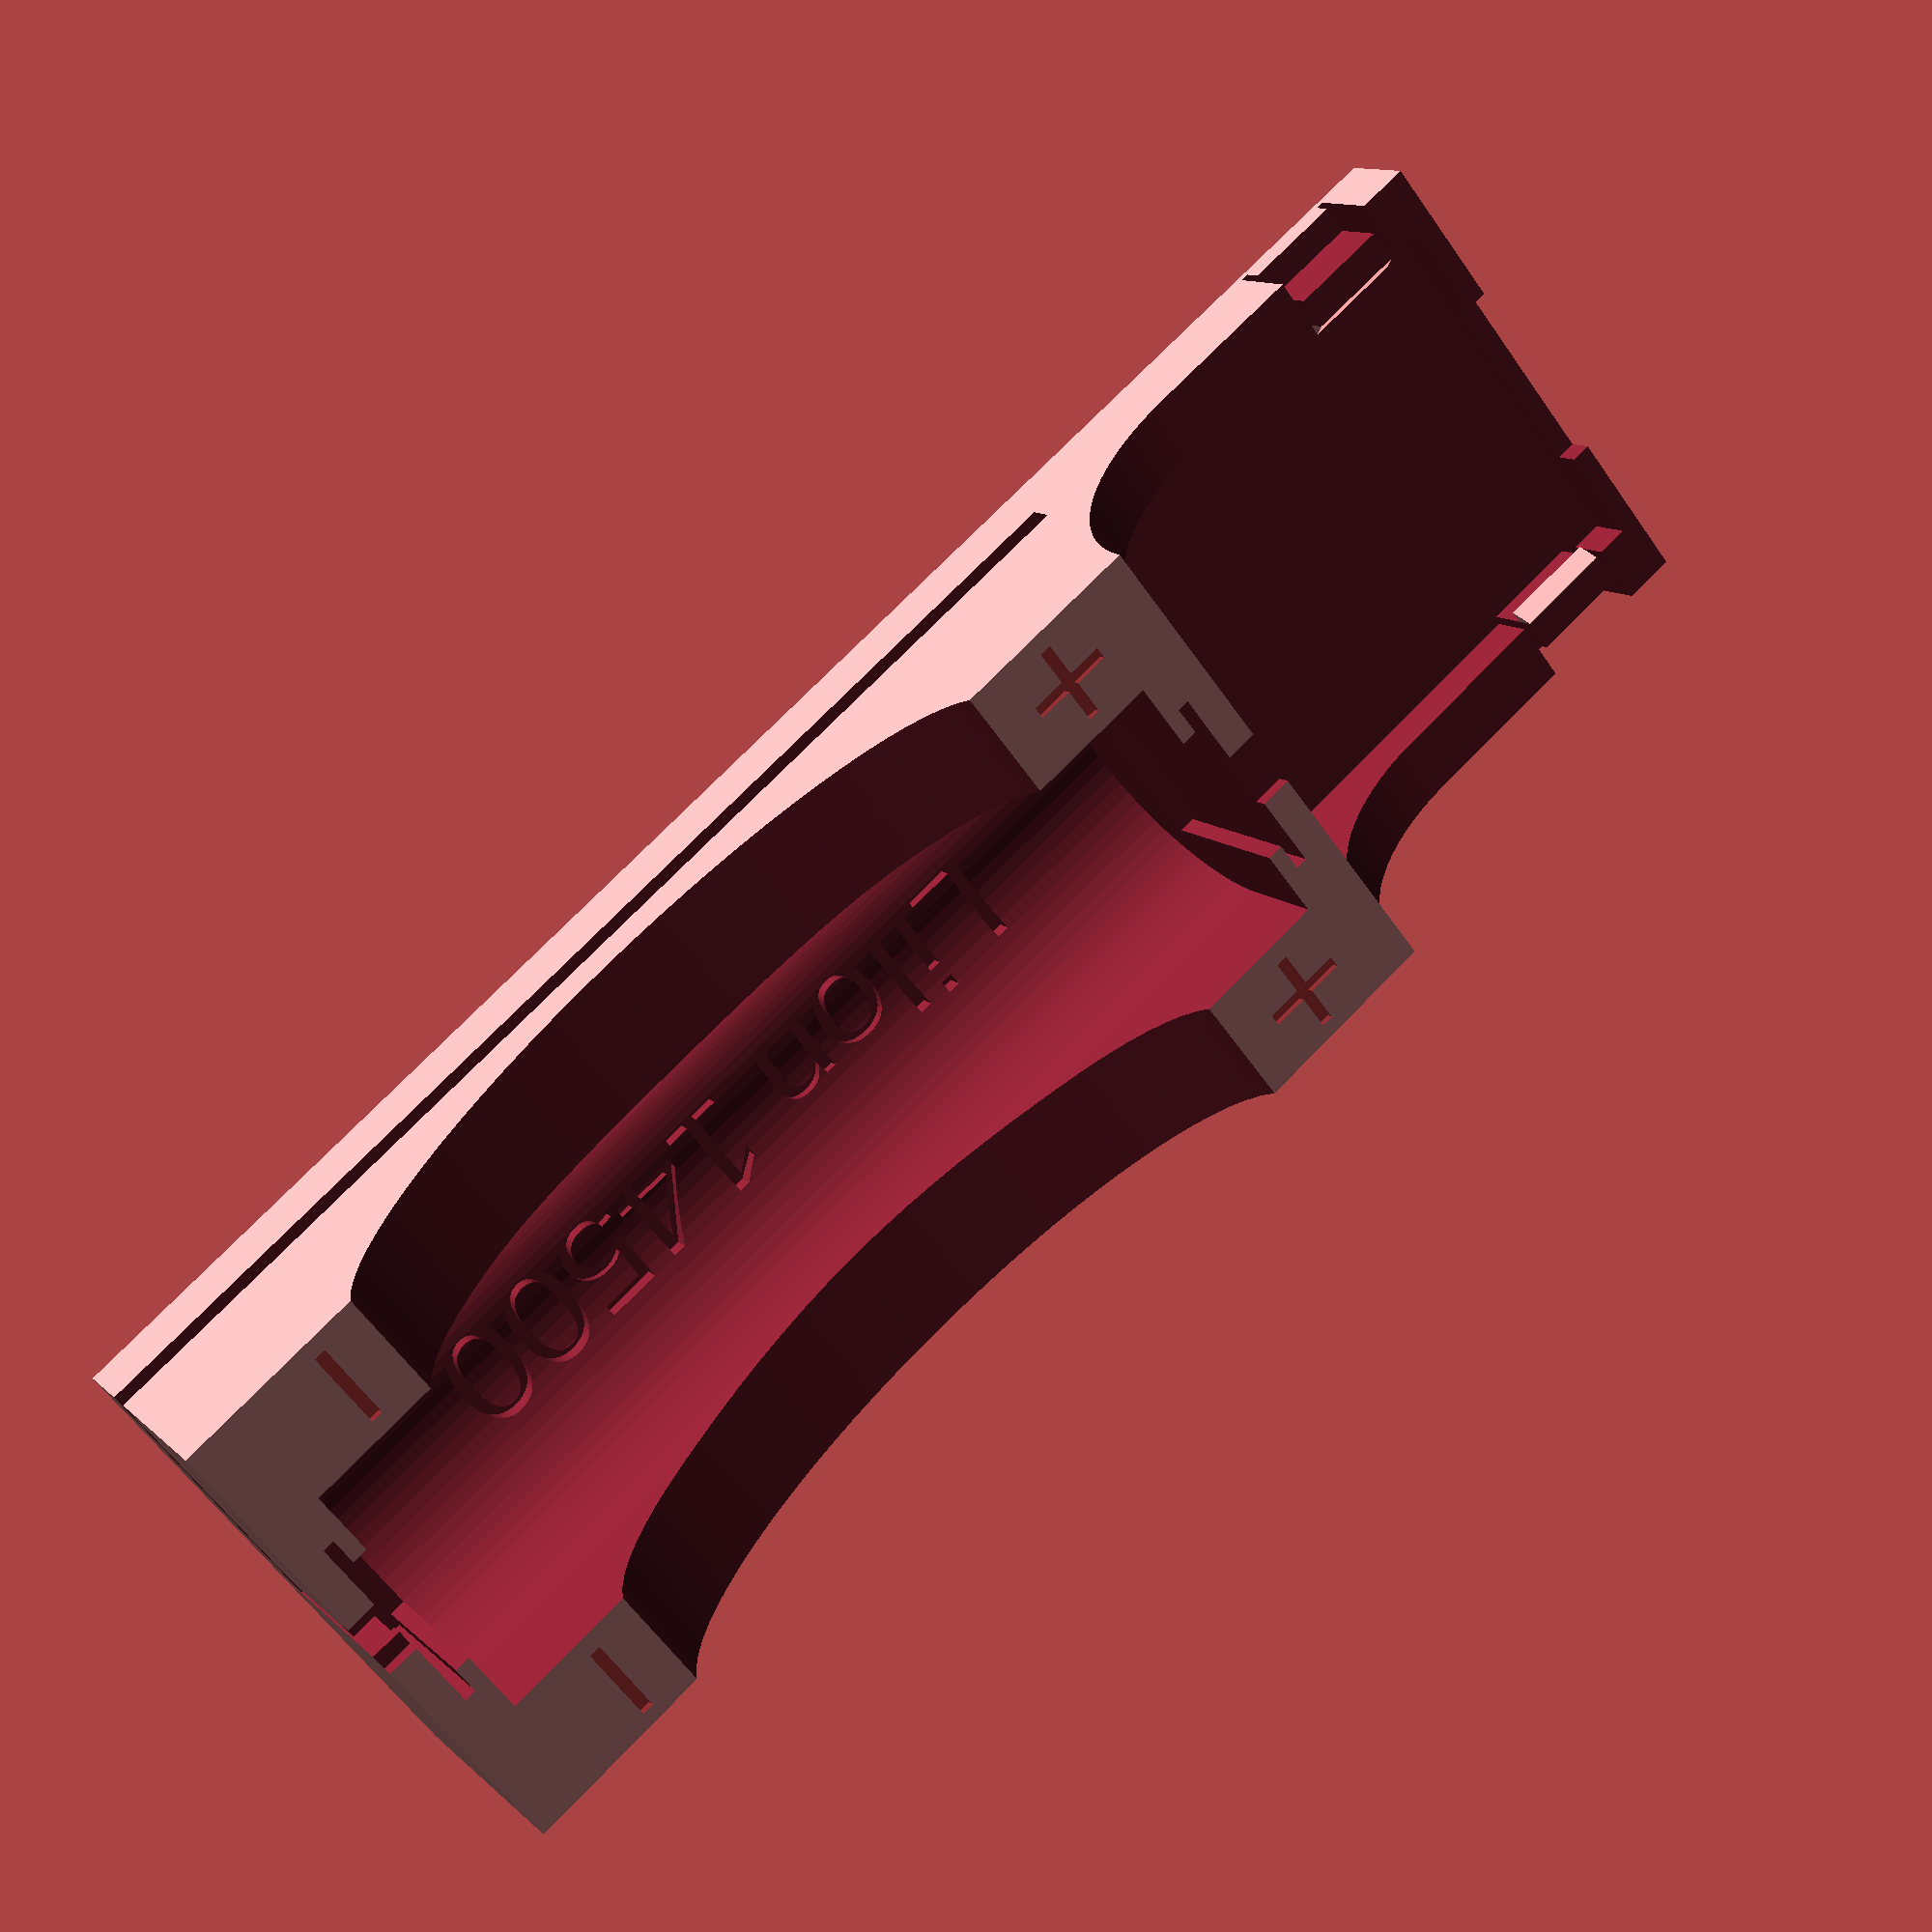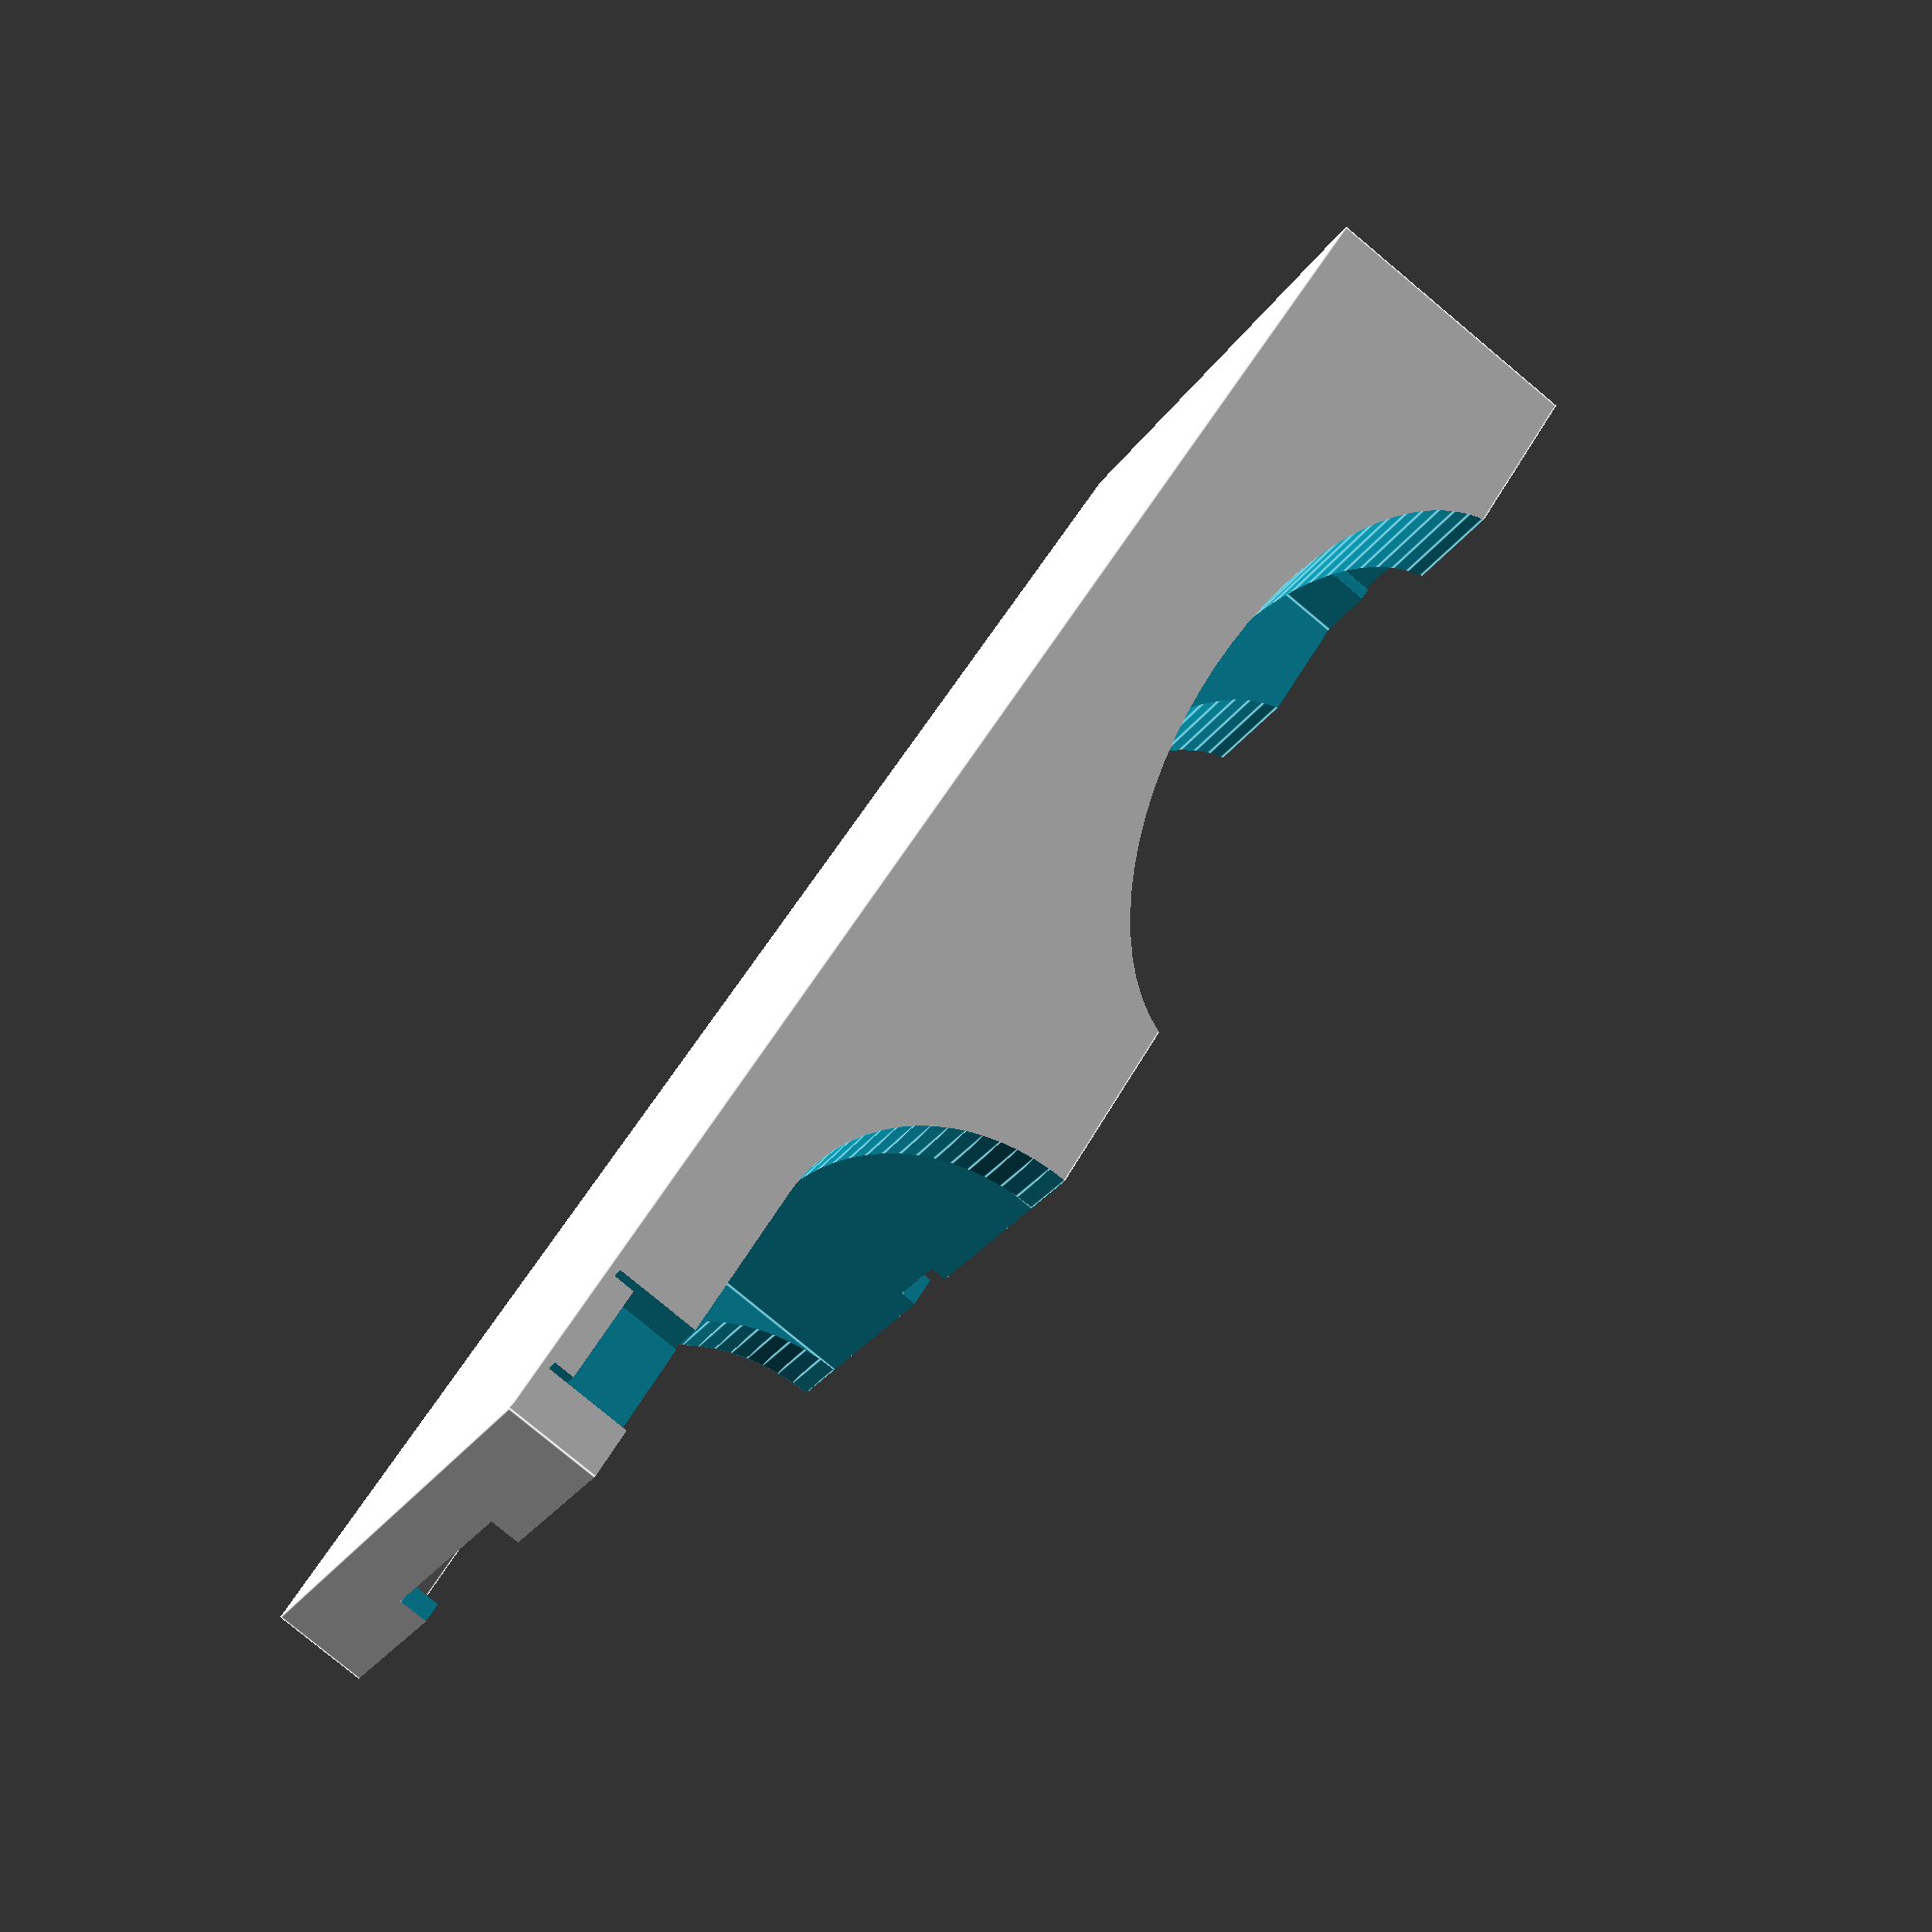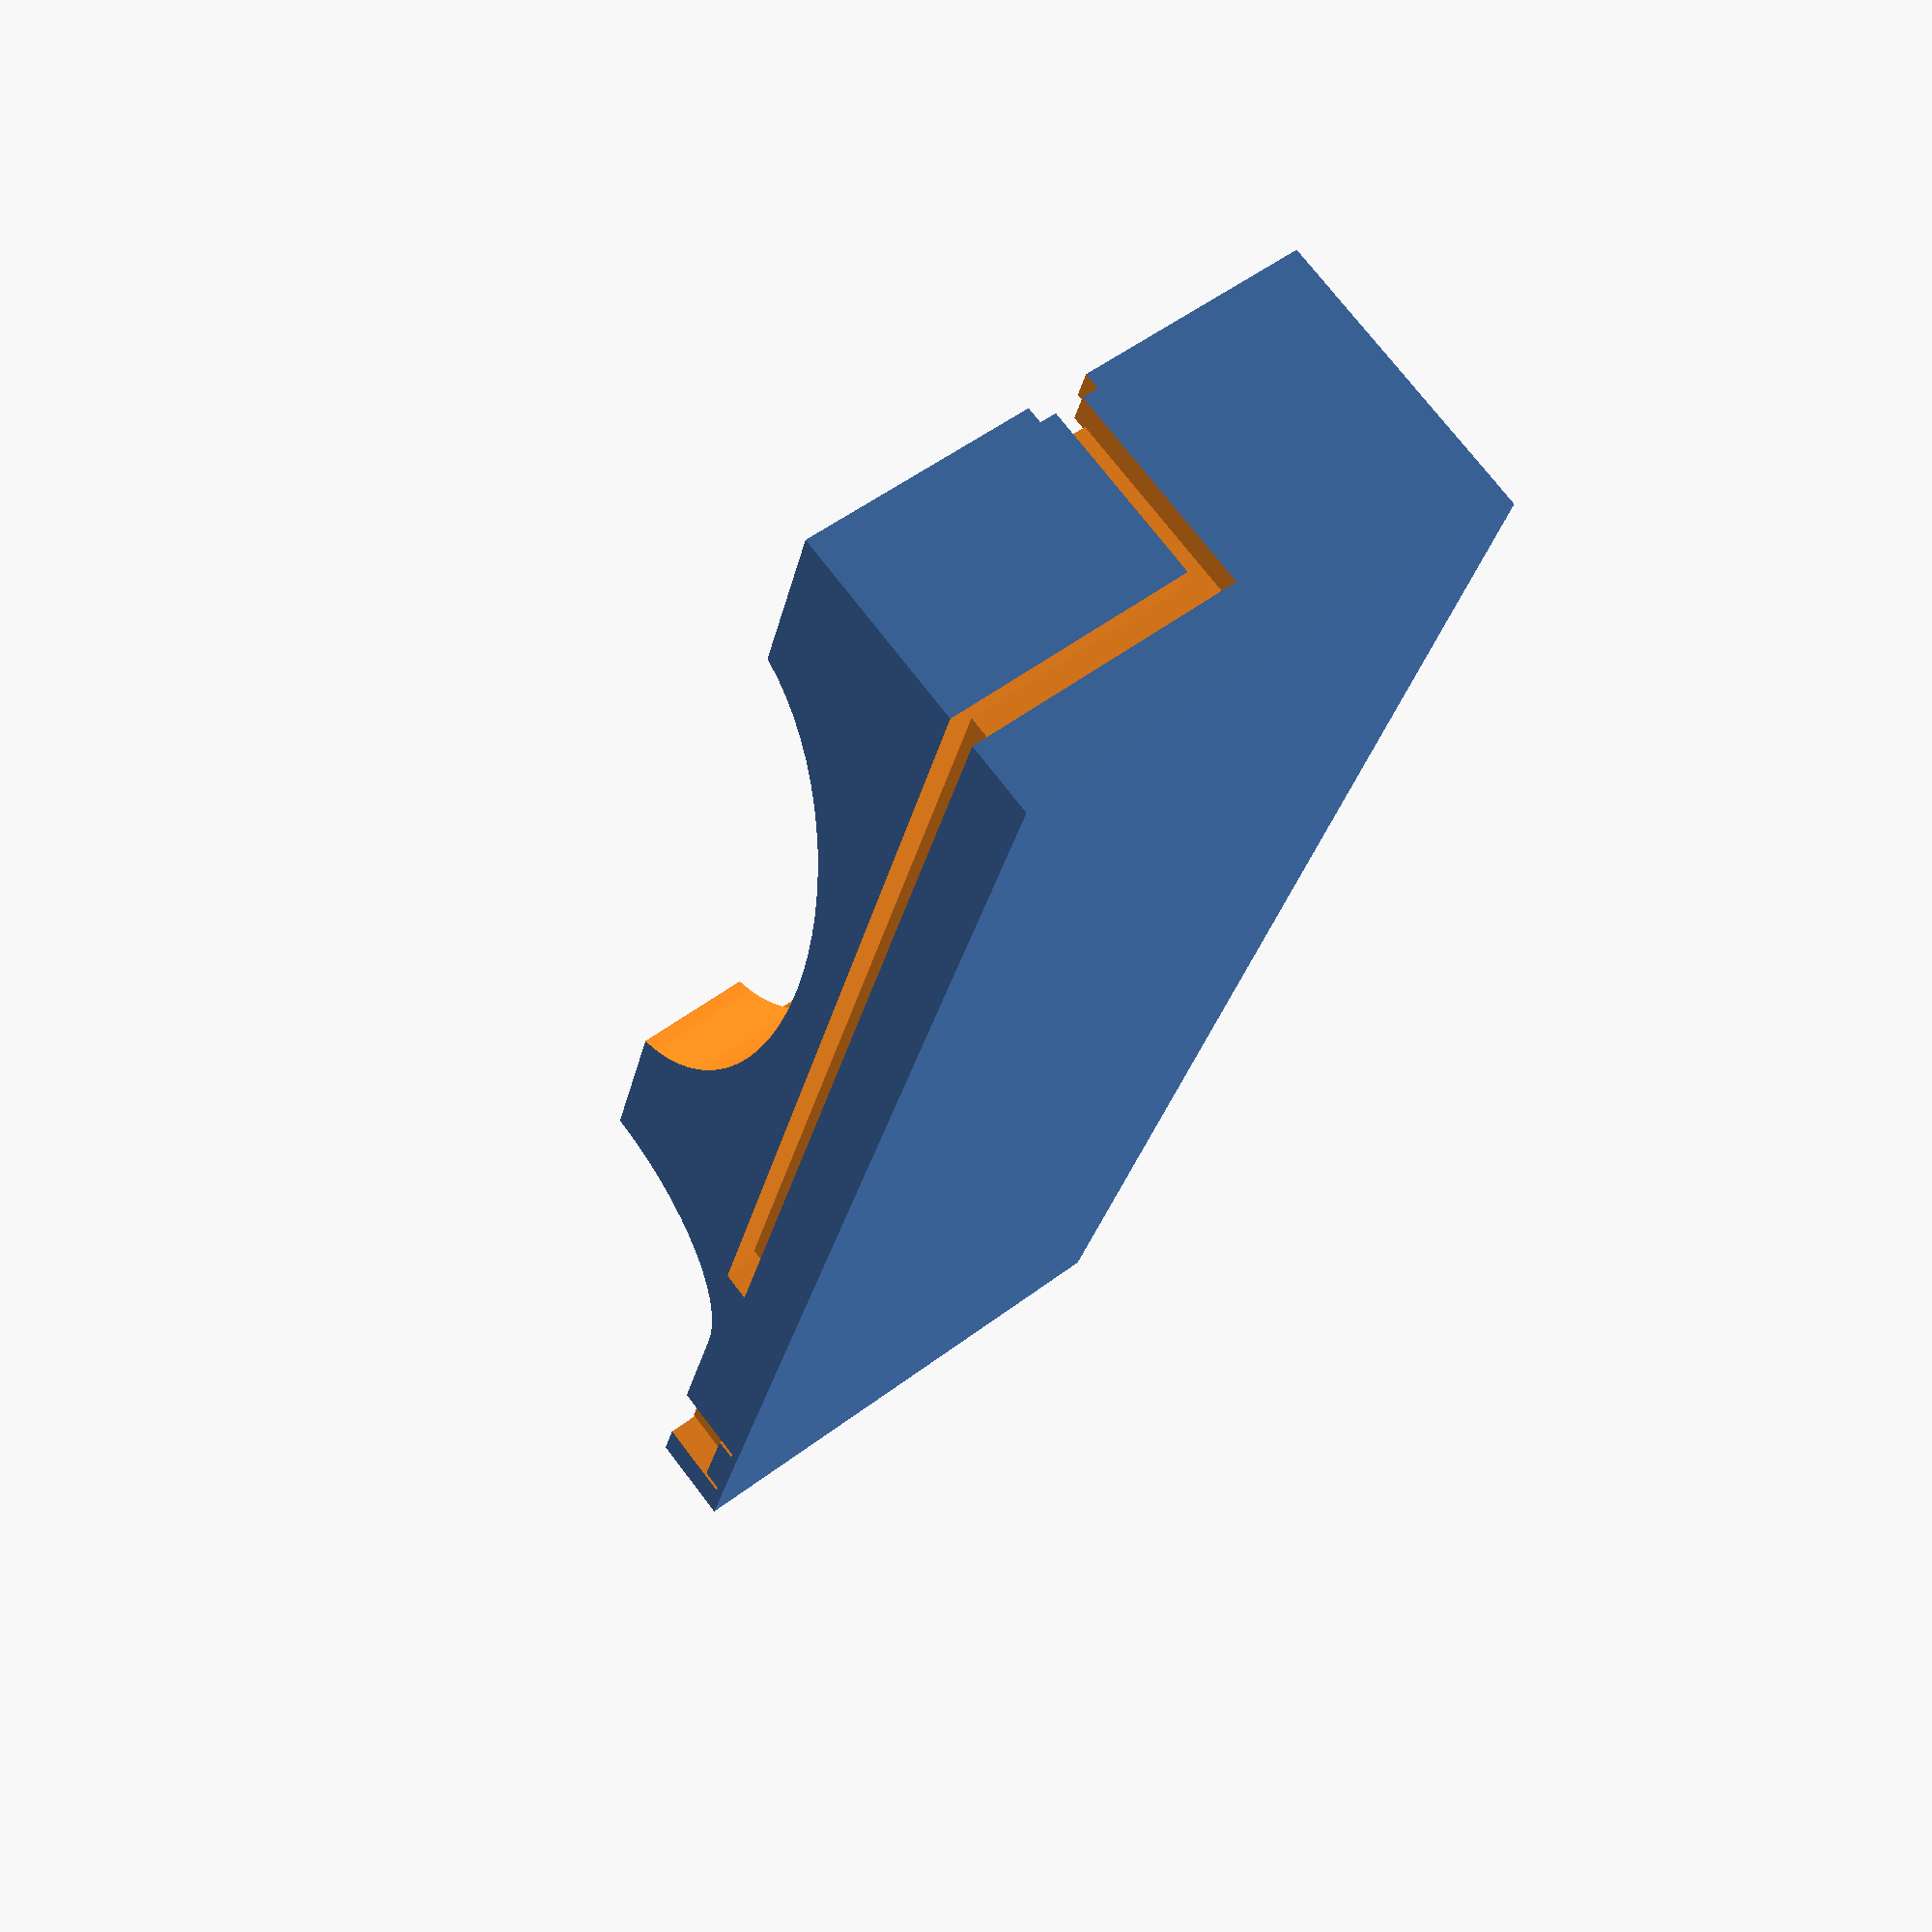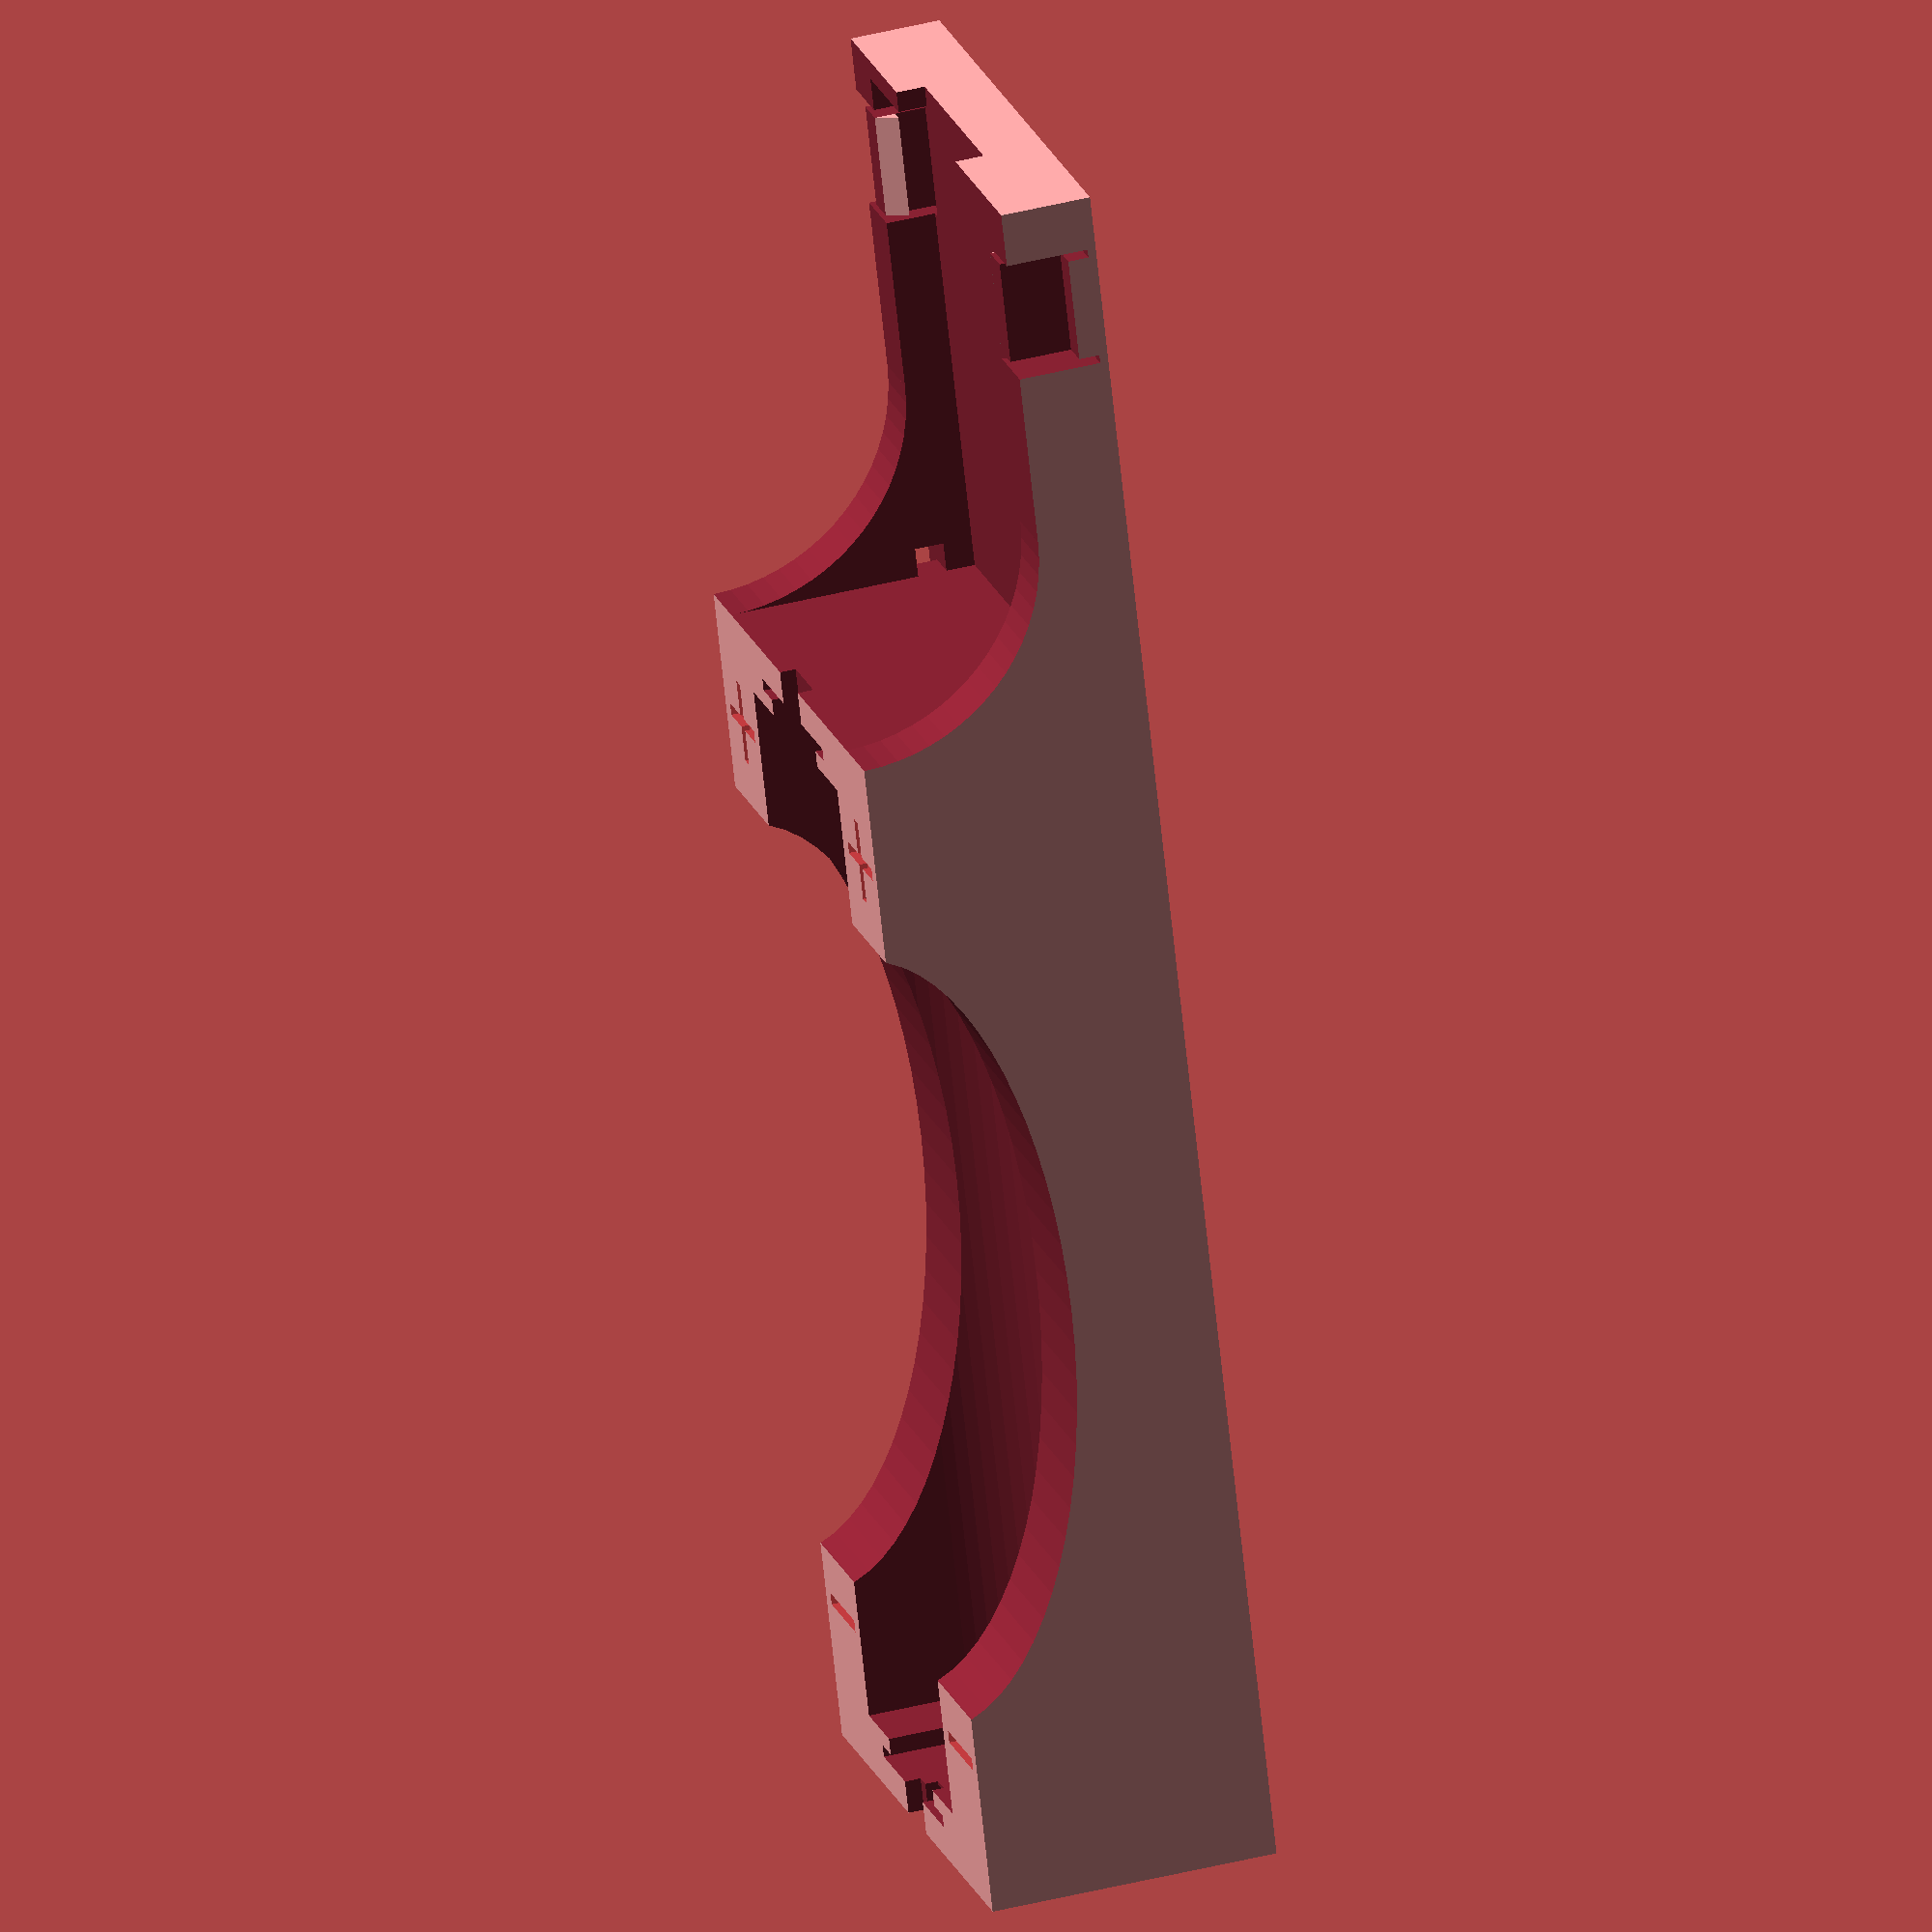
<openscad>
// LiIon 14500 battery charger
// DonJuanito - V1.2 - 2018-10-01

// --- Battery contacts ---
BATTERYCONTACTS = true; // If false, use nickel strips
BCWT = 0.8;     // Battery contacts retainers wall thickness
BCWO = 1.4;     // Battery contacts retainers wall overlap
BCPW = 10.2;    // Battery contacts positive width
BCPH = 9.2;     // Battery contacts positive height
BCPT = 0.6;     // Battery contacts positive thickness
BCPPW = 3.0;    // Battery contacts positive pad width
BCPST = 1.0;    // Battery contacts pad thickness
BCNW = 10.2;    // Battery contacts negative width
BCNH = 9.2;     // Battery contacts negative height
BCNT = 0.6;     // Battery contacts negative thickness
BCNPW = 3.0;    // Battery contacts negative pad width
BCNST = 3.0;    // Battery contacts negative (spring compressed) thickness

// --- Battery description ---
// 14500
CBLB = 50.0;    // Battery cavity length
CBD = 14.2;     // Battery diameter
// --- Texts ---
// Signs
CTH = 6.0;      // Signs texts height
CTD = 0.4;      // Signs texts depth
CTFYC = 0.0;    // Signs font based absolute Y offset correction
CTYO = 2.8;     // Signs Y offset of texts
CTF = "Arial:style=Black"; // Signs font
// Battery type text
CBTH = 5.0;     // Battery type texts height
CBTD = 0.4;     // Battery type texts depth
CBTF = "Arial:style=Black"; // Battery type font
CBTT = "LiIon 14500";   // Battery type text

/*
// 18650 *** ADJUST TO YOUR BATTERY TYPE IF NEEDED (protection PCB, contacts, ...) ***
CBLB = 65.0;    // Battery cavity length
CBD = 18.2;     // Battery diameter
// --- Texts ---
// Signs
CTH = 4.0;      // Signs texts height
CTD = 0.4;      // Signs texts depth
CTFYC = 0.0;    // Signs font based Y offset correction
CTYO = 1.8;     // Signs Y offset of texts
CTF = "Arial:style=Black"; // Signs font
// Battery type text
CBTH = 6.0;     // Battery type texts height
CBTD = 0.4;     // Battery type texts depth
CBTF = "Arial:style=Black"; // Battery type font
CBTT = "LiIon 18650";   // Battery type text
*/

// --- Box description ---
CBWW = 3.0;     // Battery vertical walls width (minimal width)
CSWW = 3.0;     // Batery to charger separator vertical wall width
CCWW = 1.0;     // Charger module front vertical wall width
CCTWH = 1.0;    // Charger module top retainers height
CCTWW = 0.6;    // Charger module top retainers width
CCTWL = 5.0;    // Charger module top retainers length
CCTWO = 2.0;    // Charger module top retainers offset
CCTSW = 0.4;    // Charger module top retainers slit cutout width
CCTBW = 1.6;    // Charger module retainers back wall width
CHWW = 2.0;     // Base wall thickness
CBZH = CBD * 0.85; // Battery walls height (should 'cover' the height of the battery contacts if needed)

// --- TP4056 charger module *** CHECK YOUR MODEL BEFORE PRINTING! *** ---
/*
// Newer TP4056 charger PCBs
CML = 22.8; // Charger module length
CMW = 17.2; // Charger module width
CMPH = 1.6; // Charger module PCB thickness
CMUW = 9.0; // USB connector cutout width
CMUH = 3.4; // USB connector cutout height
*/
// Older TP4056 charger PCBs (micro or mini USB), wider and longer
CML = 25.4; // Charger module length
CMW = 19.6; // Charger module width
CMPH = 1.4; // Charger module PCB thickness
CMUW = 10.0; // USB connector cutout width
CMUH = 3.4; // USB connector cutout height

// --- Wires ---
CWD = 1.4;  // Wires diameter
//CCTSH = CCTWH + CMPH; // Charger top retainers slit cutout height
CCTSH = 4.0; // Charger top retainers slit cutout height

// --------------------------------------------------------------
// Calculations
// --------------------------------------------------------------

$fn = 36*2; // Cylinders definition

// Effective battery cavity length calculation
CBL = BATTERYCONTACTS ? CBLB+ (BCPST-BCWT) + (BCNST-BCWT) : CBLB;
echo(CBL=CBL);

CEX = CCWW + CSWW + CBWW + CBL + CML;
CEY = 2*CBWW + max(CBD, CMW);
CEZ = CHWW + CBZH;
CMCD = (CEZ-CHWW-CMPH-CCTWH)*2;
CWXL = CWD+CSWW+CBL+CBWW;
CWZH = CEZ-CHWW-CMPH;
CCTBC = (CEY-CMW-2*CCTBW)/2;

// --------------------------------------------------------------
// Modules
// --------------------------------------------------------------

module Charger() {
    
    difference() {
        // +++
        // External volume
        translate([0, 0, 0])
            cube([CEX, CEY, CEZ], center=false);
        // ---
        // Charger module cutouts
        translate([CCWW, (CEY-CMW)/2, CHWW])
            cube([CML, CMW, CEZ], center=false); // Main
        translate([CCWW+CML-CMCD/2, -0.2/2, CHWW+CMPH+CCTWH+CMCD/2])
            rotate([-90, 0, 0])
            cylinder(d=CMCD, h=CEY+0.2, center=false); // Corner
        translate([-0.1-CMCD/2, -0.2/2, CHWW+CMPH+CCTWH])
            cube([CCWW+CML+0.1, CEY+0.2, CEZ], center=false); // Top
//        translate([-0.1, -0.2/2, CHWW+CMPH+CCTWH+CMCD/2])
//            cube([CCWW+CML+0.1, CEY+0.2, CEZ], center=false); // Bot
        translate([-0.2/2, (CEY-CMUW)/2, CHWW+CCTWH])
            cube([CCWW+0.2, CMUW, CMUH], center=false); // USB mouth
        translate([CCWW+CCTWO-CCTSW, -0.2, CBWW+CMPH-CCTSH]) // Retainers slits
            cube([CCTSW, (CEY-CMW)/2+CCTSW+0.2, CCTSH+0.2], center=false);
        translate([CCWW+CCTWO-CCTSW, CEY-(CEY-CMW)/2-CCTSW, CBWW+CMPH-CCTSH]) // Retainers lateral slits
            cube([CCTSW, (CEY-CMW)/2+CCTSW+0.2, CCTSH+0.2], center=false);
        translate([CCWW+CCTWO+CCTWL, -0.2, CBWW+CMPH-CCTSH]) // Retainers slits
            cube([CCTSW, (CEY-CMW)/2+CCTSW+0.2, CCTSH+0.2], center=false);
        translate([CCWW+CCTWO+CCTWL, CEY-(CEY-CMW)/2-CCTSW, CBWW+CMPH-CCTSH]) // Retainers lateral slits
            cube([CCTSW, (CEY-CMW)/2+CCTSW+0.2, CCTSH+0.2], center=false);

        translate([CCWW+CCTWO-0.2/2, (CEY-CMW)/2, CHWW+CMPH-CCTSH+CCTWH]) // Retainers longitudinal slits
            cube([CCTWL+0.2, CCTSW, CCTSH-CCTWH], center=false);
        translate([CCWW+CCTWO-0.2/2, (CEY+CMW)/2-CCTSW, CHWW+CMPH-CCTSH+CCTWH]) // Retainers longitudinal slits
            cube([CCTWL+0.2, CCTSW, CCTSH-CCTWH], center=false);
        translate([CCWW+CCTWO-0.2/2, -0.2, CBWW+CMPH+CCTWH-CCTSH]) // Retainers wall width
            cube([CCTWL+0.2, CCTBC+0.2, CCTSH+0.2], center=false);
        translate([CCWW+CCTWO-0.2/2, CEY-CCTBC, CBWW+CMPH+CCTWH-CCTSH]) // Retainers wall width
            cube([CCTWL+0.2, CCTBC+0.2, CCTSH+0.2], center=false);
        // Battery cavity cutout
        translate([CCWW+CML+CSWW, CEY/2, CHWW])
        hull() {
            translate([0, 0, CBD/2])
            rotate([0, 90, 0])
                cylinder(d=CBD, h=CBL, center=false);
            translate([0, -CBD/2, CBD/2])
                cube([CBL, CBD, CBD], center=false);
        }
        // Battery access cutout
        translate([CCWW+CML+CSWW+CBL/2, CEY/2, CEZ+CBD*0.1])
        resize([CBL*0.75, 0, CBD*1.2])
        rotate([90, 0, 0])
            cylinder(d=10.0, h=CBL*2, center=true);
        // Wires cutouts
        translate([CEX-CWXL, -0.2, CHWW+CMPH]) // - X side
            cube([CWXL+0.2, CWD+0.2, CWD], center=false);
        translate([CCWW+CML-CWD, -0.2, CHWW+CMPH]) // - Charger side
            cube([CWD, CEY/2+0.2, CWD], center=false);
        translate([CEX-CWD, -0.2, CHWW+CMPH]) // - Battery side (H)
            cube([CWD+0.2, (CEY+CWD)/2+0.2, CWD], center=false);
        translate([CEX-CWD, (CEY-CWD)/2, CHWW+CMPH]) // - Battery side (V)
            cube([CWD+0.2, CWD, CWZH+0.2], center=false);
        translate([CEX-CBWW-0.2/2, (CEY-CWD)/2, CEZ-CWD]) // - Battery side (V)
            cube([CBWW+0.2, CWD, CWD+0.2], center=false);
        // Texts
        #translate([CCWW+CML+CSWW+CTH/2, CTYO+CTFYC, CHWW+CBZH+0.001-CTD/2])
        linear_extrude(height=CTD, center=true, convexity=10)
        rotate([0, 0, 90])
            text("+", size=CTH, font=CTF, halign="center", valign="center");
        #translate([CCWW+CML+CSWW+CTH/2, CEY-CTYO+CTFYC, CHWW+CBZH+0.001-CTD/2])
        linear_extrude(height=CTD, center=true, convexity=10)
        rotate([0, 0, 90])
            text("+", size=CTH, font=CTF, halign="center", valign="center");
        #translate([CCWW+CML+CSWW+CBL-CTH/2, CTYO+CTFYC, CHWW+CBZH+0.001-CTD/2])
        linear_extrude(height=CTD, center=true, convexity=10)
        rotate([0, 0, 90])
            text("−", size=CTH, font=CTF, halign="center", valign="center");
        #translate([CCWW+CML+CSWW+CBL-CTH/2, CEY-CTYO+CTFYC, CHWW+CBZH+0.001-CTD/2])
        linear_extrude(height=CTD, center=true, convexity=10)
        rotate([0, 0, 90])
            text("−", size=CTH, font=CTF, halign="center", valign="center");
        translate([    CCWW+CML+CSWW+CBL/2,
                        CEY/2,
                        CHWW-CBTD+(CBTD+CBZH+CHWW)/2])
        linear_extrude(height=CBTD+CBZH+CHWW, center=true, convexity=10)
            text(CBTT, size=CBTH, font=CTF, halign="center", valign="center");
        // Battery clips
        if (BATTERYCONTACTS) {
//            // DEBUG: Show battery central axis
//            %translate([CCWW+CML+CSWW-CBL/2, CEY/2, CHWW])
//            translate([0, 0, CBD/2])
//            rotate([0, 90, 0])
//                cylinder(d=1.0, h=CBL*2, center=false);
            
            // Positive clip main volume
            translate([ CCWW+CML+CSWW-BCPT-BCWT,
                        (CEY-BCPW)/2,
                        CHWW+(CBD-BCPH-BCWT)/2]) {
                cube([BCPT, BCPW, BCPH+20], center=false); // Clip
                translate([BCPT-0.2/2, BCWO, BCWO])
                    cube([BCWT+0.2, BCPW-BCWO*2, BCPH-BCWO+20], center=false); // Clip overlap
                translate([-CSWW-0.2/2, (BCPW-BCPPW)/2, BCPH])
                    cube([CSWW+0.2, BCPPW, 20], center=false); // Pad cutout
            }
            // Negative clip main volume
            translate([ CCWW+CML+CSWW+BCWT+CBL,
                        (CEY-BCNW)/2,
                        CHWW+(CBD-BCNH-BCWT)/2]) {
                cube([BCNT, BCNW, BCNH+20], center=false); // Clip
                translate([-(BCWT+0.2/2), BCWO, BCWO])
                    cube([BCWT+0.2, BCNW-BCWO*2, BCNH-BCWO+20], center=false); // Clip overlap
                translate([BCWT/2-0.001, (BCNW-BCNPW)/2, BCNH])
                    cube([CBWW+0.2, BCNPW, 20], center=false); // Pad cutout
            }
        }
    }
    // Charger PCB retainers
    translate([CCWW+CCTWO, CBWW, CHWW+CMPH])
    hull() {
        cube([CCTWL, CCTWW, 0.001], center=false);
        translate([0, 0,CCTWH])
            cube([CCTWL, 0.001, 0.001], center=false);
    }
    translate([CCWW+CCTWO, CBWW+CMW-CCTWW, CHWW+CMPH])
    hull() {
        cube([CCTWL, CCTWW, 0.001], center=false);
        translate([0, CCTWW,CCTWH])
            cube([CCTWL, 0.001, 0.001], center=false);
    }
}

// --------------------------------------------------------------
// Render
// --------------------------------------------------------------

Charger();

</openscad>
<views>
elev=348.6 azim=140.9 roll=333.7 proj=p view=wireframe
elev=259.9 azim=46.5 roll=309.8 proj=p view=edges
elev=106.6 azim=76.4 roll=37.4 proj=p view=wireframe
elev=318.7 azim=69.5 roll=72.7 proj=o view=wireframe
</views>
